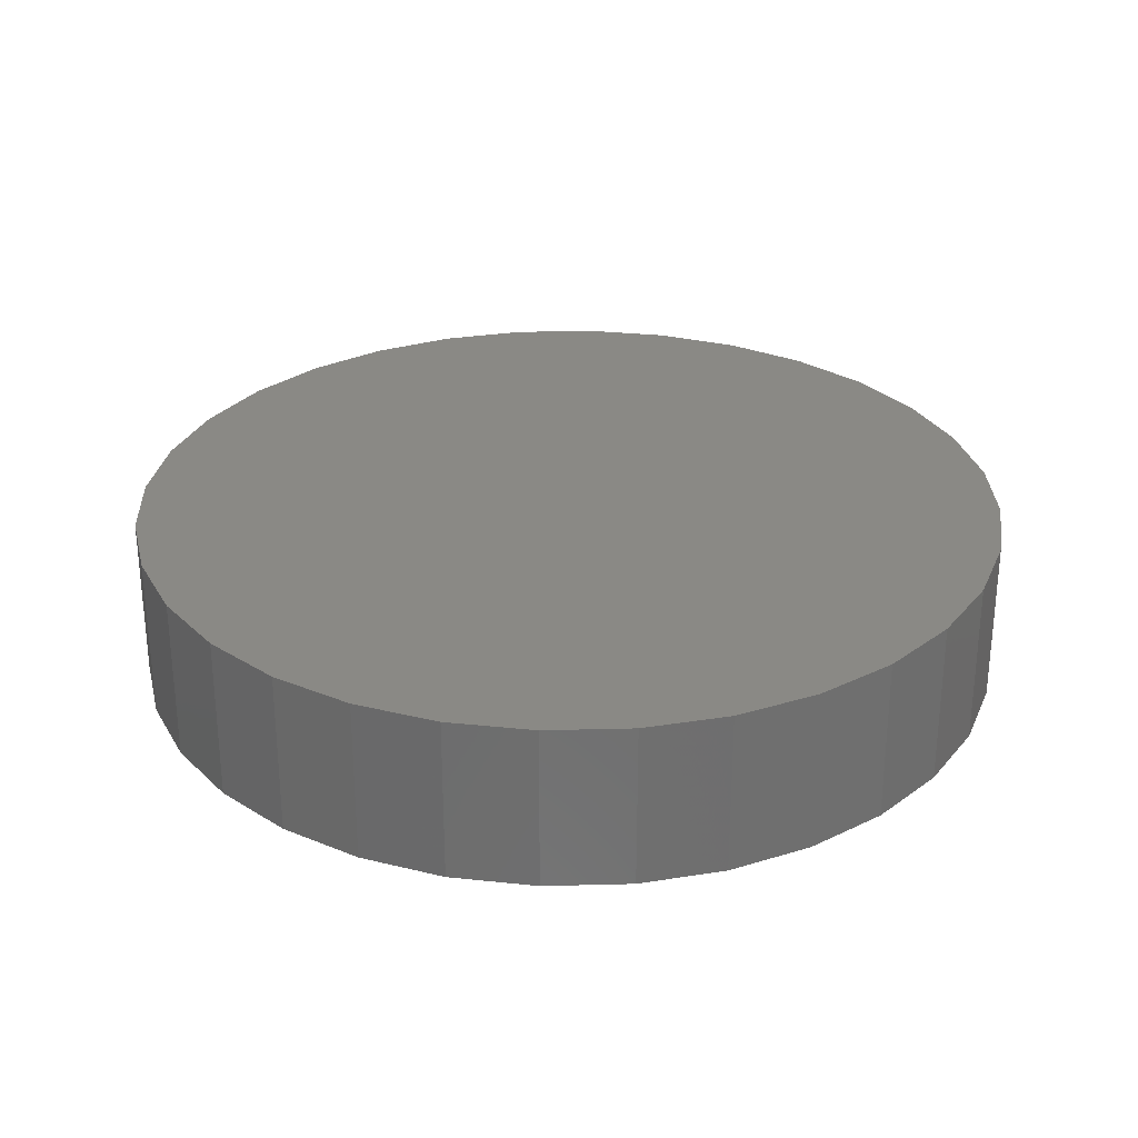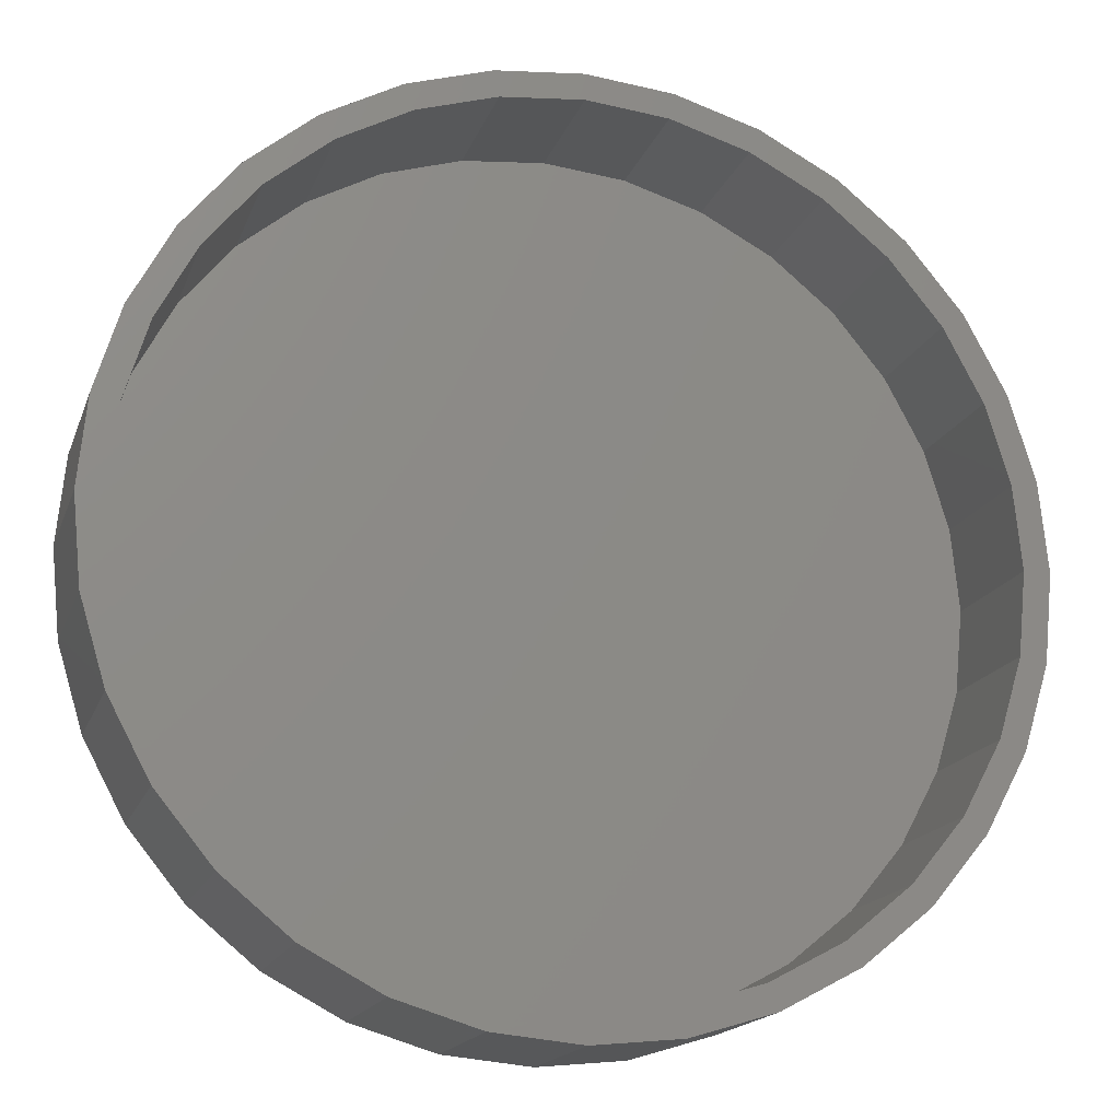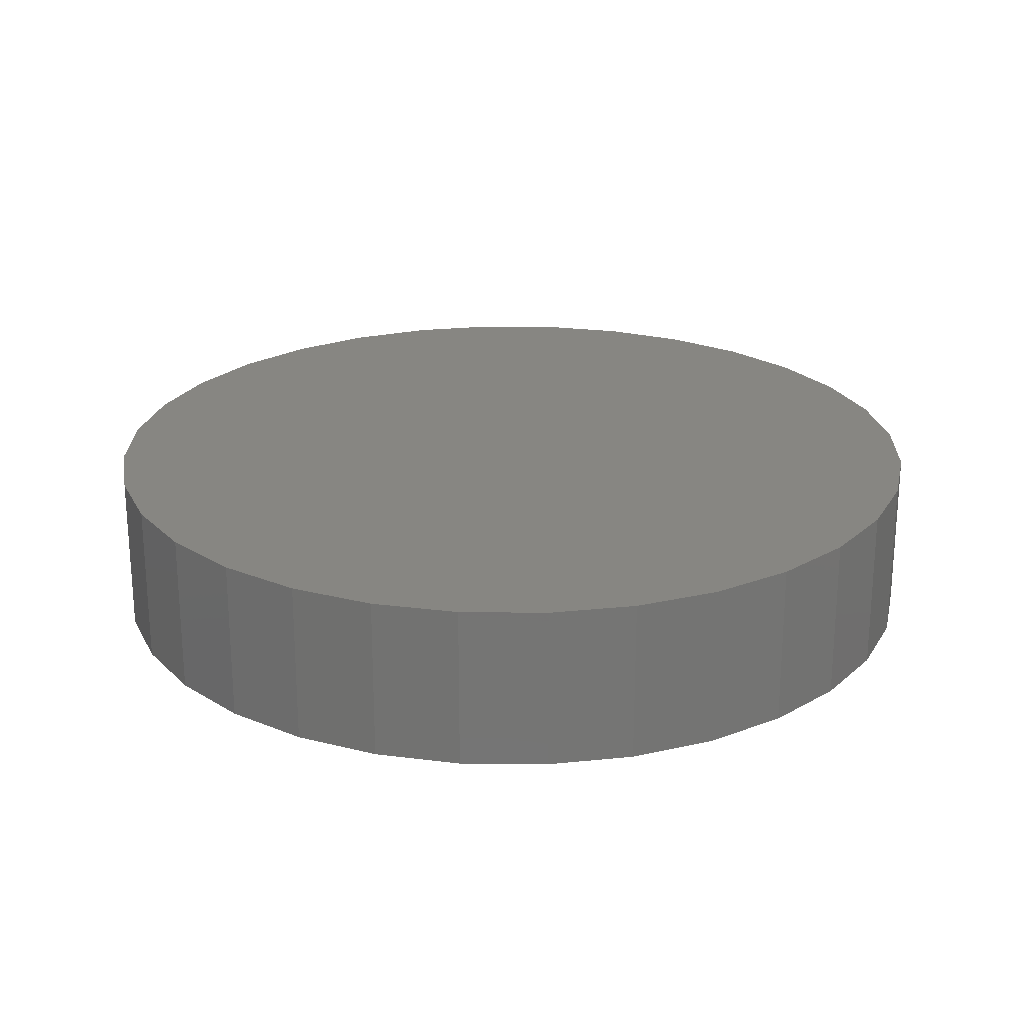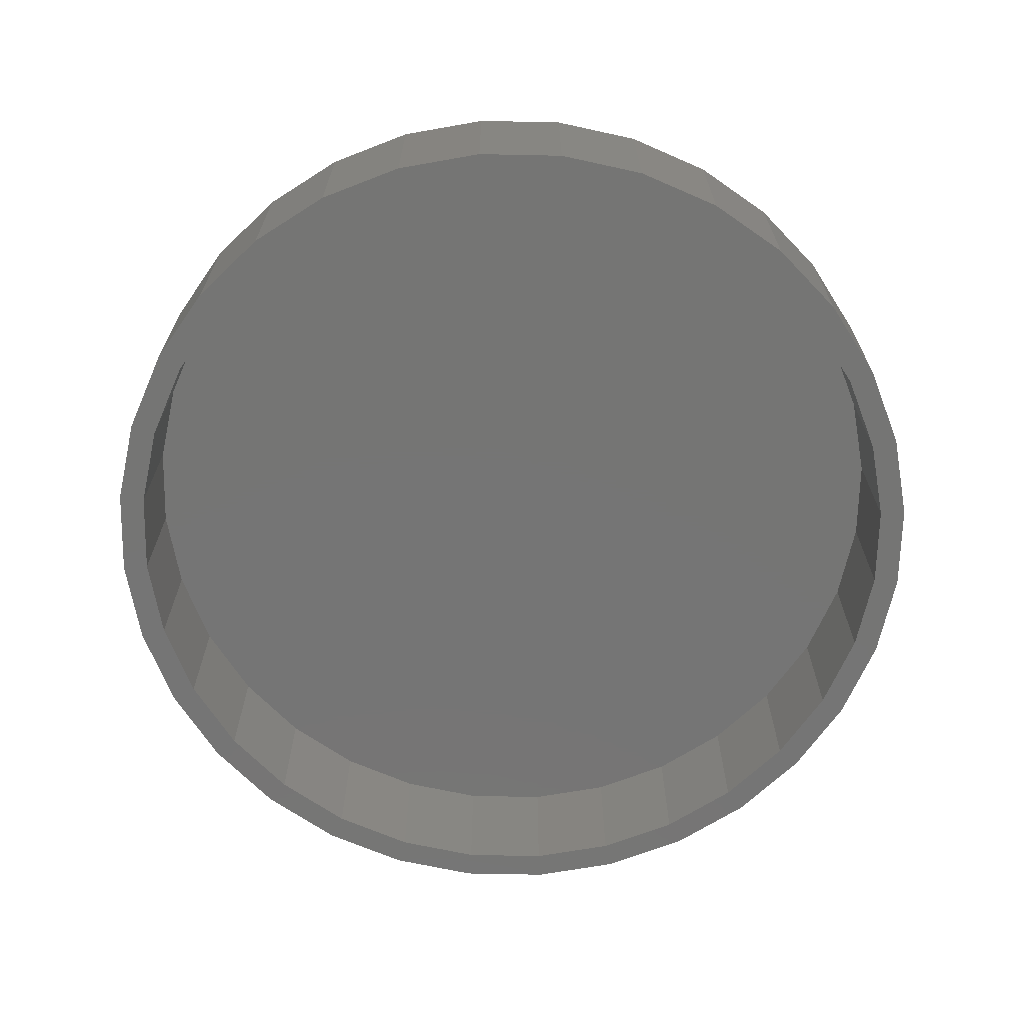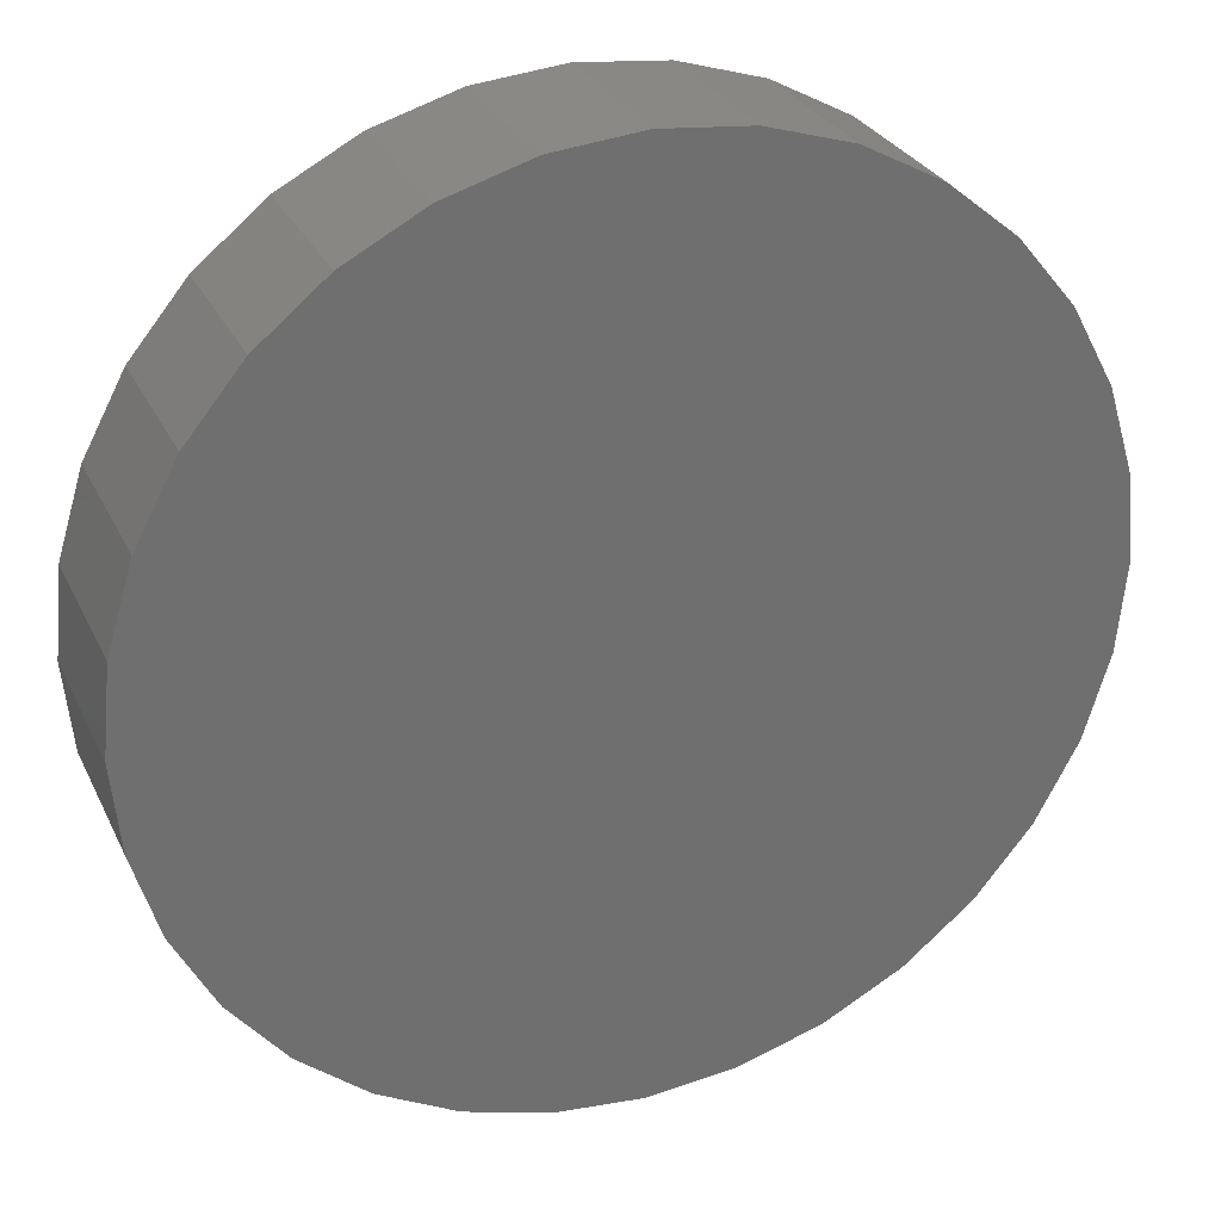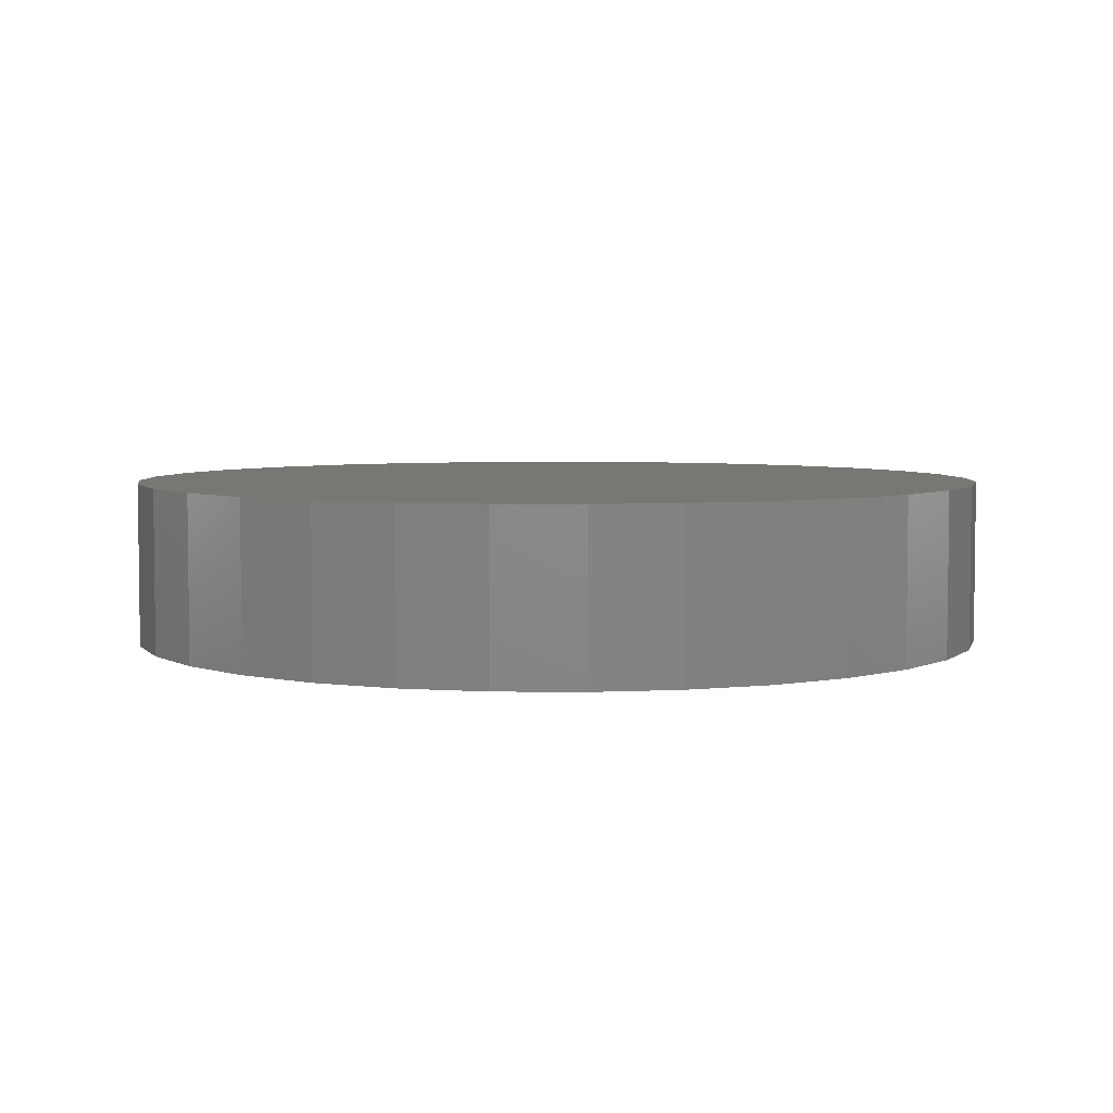
<metadata>
{"format":"stl","ext":"stl","renderer":"f3d","projection":"perspective","resolution":1024,"background":"white","views":[{"elev":28.8,"azim":3.4,"up":"+Y"},{"elev":-16.9,"azim":-16.0,"up":"+Z"},{"elev":23.1,"azim":74.2,"up":"+Y"},{"elev":-67.5,"azim":-51.8,"up":"+Y"},{"elev":28.5,"azim":158.4,"up":"+Z"},{"elev":4.8,"azim":-14.8,"up":"+Y"}]}
</metadata>
<code>
# stl→obj: 128 verts, 252 faces
v -0.06911 -0.1484 0.3872
v -0.1432 -0.1484 0.3647
v 0.007895 -0.1484 0.3713
v -0.06454 -0.1484 0.3642
v -0.1342 -0.1484 0.343
v -0.2114 -0.1484 0.3282
v -0.1342 -0.1484 -0.343
v -0.1432 -0.1484 -0.3647
v -0.06454 -0.1484 -0.3642
v 0.007895 -0.1484 -0.3713
v -0.06911 -0.1484 -0.3872
v 0.007895 -0.1484 -0.3947
v 0.159 -0.1484 -0.3647
v 0.2272 -0.1484 -0.3282
v 0.15 -0.1484 -0.343
v 0.08033 -0.1484 -0.3642
v 0.0849 -0.1484 -0.3872
v -0.2114 -0.1484 -0.3282
v -0.1984 -0.1484 -0.3087
v -0.2712 -0.1484 -0.2791
v -0.2547 -0.1484 -0.2625
v -0.3203 -0.1484 -0.2193
v -0.3008 -0.1484 -0.2063
v -0.3568 -0.1484 -0.1511
v -0.3351 -0.1484 -0.1421
v -0.3793 -0.1484 -0.07701
v -0.3563 -0.1484 -0.07244
v -0.3868 -0.1484 1.228e-16
v -0.3634 -0.1484 1.127e-16
v -0.3793 -0.1484 0.07701
v -0.3563 -0.1484 0.07244
v -0.3568 -0.1484 0.1511
v -0.3351 -0.1484 0.1421
v -0.3203 -0.1484 0.2193
v -0.3008 -0.1484 0.2063
v -0.2712 -0.1484 0.2791
v -0.2547 -0.1484 0.2625
v -0.1984 -0.1484 0.3087
v 0.2142 -0.1484 0.3087
v 0.2272 -0.1484 0.3282
v 0.15 -0.1484 0.343
v 0.159 -0.1484 0.3647
v 0.08033 -0.1484 0.3642
v 0.0849 -0.1484 0.3872
v 0.007895 -0.1484 0.3947
v 0.287 -0.1484 0.2791
v 0.2704 -0.1484 0.2625
v 0.3361 -0.1484 0.2193
v 0.3166 -0.1484 0.2063
v 0.3726 -0.1484 0.1511
v 0.3509 -0.1484 0.1421
v 0.395 -0.1484 0.07701
v 0.3721 -0.1484 0.07244
v 0.4026 -0.1484 -1.673e-16
v 0.3792 -0.1484 -1.601e-16
v 0.395 -0.1484 -0.07701
v 0.3721 -0.1484 -0.07244
v 0.3726 -0.1484 -0.1511
v 0.3509 -0.1484 -0.1421
v 0.3361 -0.1484 -0.2193
v 0.3166 -0.1484 -0.2063
v 0.287 -0.1484 -0.2791
v 0.2704 -0.1484 -0.2625
v 0.2142 -0.1484 -0.3087
v 0.007895 -0.02344 -0.3713
v 0.08033 -0.02344 -0.3642
v 0.15 -0.02344 -0.343
v 0.2142 -0.02344 -0.3087
v 0.2704 -0.02344 -0.2625
v 0.3166 -0.02344 -0.2063
v 0.3509 -0.02344 -0.1421
v 0.3721 -0.02344 -0.07244
v 0.3792 -0.02344 -2.51e-16
v -0.06454 -0.02344 -0.3642
v -0.1342 -0.02344 -0.343
v -0.1984 -0.02344 -0.3087
v -0.2547 -0.02344 -0.2625
v -0.3008 -0.02344 -0.2063
v -0.3351 -0.02344 -0.1421
v -0.3563 -0.02344 -0.07244
v -0.3634 -0.02344 1.127e-16
v 0.007895 -0.02344 0.3713
v -0.06454 -0.02344 0.3642
v -0.1342 -0.02344 0.343
v -0.1984 -0.02344 0.3087
v -0.2547 -0.02344 0.2625
v -0.3008 -0.02344 0.2063
v -0.3351 -0.02344 0.1421
v -0.3563 -0.02344 0.07244
v 0.08033 -0.02344 0.3642
v 0.15 -0.02344 0.343
v 0.2142 -0.02344 0.3087
v 0.2704 -0.02344 0.2625
v 0.3166 -0.02344 0.2063
v 0.3509 -0.02344 0.1421
v 0.3721 -0.02344 0.07244
v 0.007895 8.327e-17 0.3947
v 0.0849 9.182e-17 0.3872
v -0.06911 7.472e-17 0.3872
v 0.007895 8.327e-17 -0.3947
v -0.06911 7.472e-17 -0.3872
v 0.0849 9.182e-17 -0.3872
v -0.1432 6.65e-17 -0.3647
v 0.159 1e-16 -0.3647
v -0.2114 5.892e-17 -0.3282
v 0.2272 1.076e-16 -0.3282
v -0.2712 5.228e-17 -0.2791
v 0.287 1.143e-16 -0.2791
v -0.3203 4.683e-17 -0.2193
v 0.3361 1.197e-16 -0.2193
v -0.3568 4.278e-17 -0.1511
v 0.3726 1.238e-16 -0.1511
v -0.3793 4.028e-17 -0.07701
v 0.395 1.262e-16 -0.07701
v -0.3868 3.944e-17 1.228e-16
v 0.4026 1.271e-16 -1.673e-16
v -0.3793 4.028e-17 0.07701
v 0.395 1.262e-16 0.07701
v -0.3568 4.278e-17 0.1511
v 0.3726 1.238e-16 0.1511
v -0.3203 4.683e-17 0.2193
v 0.3361 1.197e-16 0.2193
v -0.2712 5.228e-17 0.2791
v 0.287 1.143e-16 0.2791
v -0.2114 5.892e-17 0.3282
v 0.2272 1.076e-16 0.3282
v -0.1432 6.65e-17 0.3647
v 0.159 1e-16 0.3647
f 1 2 3
f 3 2 4
f 5 4 2
f 2 6 5
f 7 8 9
f 10 9 8
f 8 11 10
f 10 11 12
f 13 14 15
f 13 15 16
f 13 16 10
f 13 10 17
f 10 12 17
f 8 7 18
f 18 7 19
f 18 19 20
f 20 19 21
f 20 21 22
f 22 21 23
f 22 23 24
f 24 23 25
f 24 25 26
f 26 25 27
f 26 27 28
f 28 27 29
f 28 29 30
f 30 29 31
f 30 31 32
f 32 31 33
f 32 33 34
f 34 33 35
f 34 35 36
f 36 35 37
f 36 37 6
f 6 37 38
f 6 38 5
f 39 40 41
f 41 40 42
f 41 42 43
f 43 42 44
f 43 44 3
f 3 44 45
f 3 45 1
f 40 39 46
f 46 39 47
f 46 47 48
f 48 47 49
f 48 49 50
f 50 49 51
f 50 51 52
f 52 51 53
f 52 53 54
f 54 53 55
f 54 55 56
f 56 55 57
f 56 57 58
f 58 57 59
f 58 59 60
f 60 59 61
f 60 61 62
f 62 61 63
f 62 63 14
f 14 63 64
f 14 64 15
f 65 16 66
f 66 16 15
f 66 15 67
f 67 15 64
f 67 64 68
f 68 64 63
f 68 63 69
f 69 63 61
f 69 61 70
f 70 61 59
f 70 59 71
f 71 59 57
f 71 57 72
f 72 57 55
f 72 55 73
f 16 65 10
f 10 65 74
f 10 74 9
f 9 74 75
f 9 75 7
f 7 75 76
f 7 76 19
f 19 76 77
f 19 77 21
f 21 77 78
f 21 78 23
f 23 78 79
f 23 79 25
f 25 79 80
f 25 80 27
f 27 80 81
f 27 81 29
f 82 4 83
f 83 4 5
f 83 5 84
f 84 5 38
f 84 38 85
f 85 38 37
f 85 37 86
f 86 37 35
f 86 35 87
f 87 35 33
f 87 33 88
f 88 33 31
f 88 31 89
f 89 31 29
f 89 29 81
f 4 82 3
f 3 82 90
f 3 90 43
f 43 90 91
f 43 91 41
f 41 91 92
f 41 92 39
f 39 92 93
f 39 93 47
f 47 93 94
f 47 94 49
f 49 94 95
f 49 95 51
f 51 95 96
f 51 96 53
f 53 96 73
f 53 73 55
f 83 90 82
f 90 83 91
f 91 83 84
f 91 84 92
f 92 84 85
f 92 85 93
f 93 85 86
f 93 86 94
f 94 86 87
f 94 87 95
f 95 87 88
f 95 88 96
f 96 88 89
f 96 89 73
f 73 89 81
f 73 81 72
f 72 81 80
f 72 80 71
f 71 80 79
f 71 79 70
f 70 79 78
f 70 78 69
f 69 78 77
f 69 77 68
f 68 77 76
f 68 76 67
f 67 76 75
f 67 75 66
f 66 75 74
f 66 74 65
f 97 98 99
f 100 101 102
f 102 101 103
f 102 103 104
f 104 103 105
f 104 105 106
f 106 105 107
f 106 107 108
f 108 107 109
f 108 109 110
f 110 109 111
f 110 111 112
f 112 111 113
f 112 113 114
f 114 113 115
f 114 115 116
f 116 115 117
f 116 117 118
f 118 117 119
f 118 119 120
f 120 119 121
f 120 121 122
f 122 121 123
f 122 123 124
f 124 123 125
f 124 125 126
f 126 125 127
f 126 127 128
f 128 127 99
f 128 99 98
f 116 54 114
f 114 54 56
f 114 56 112
f 112 56 58
f 112 58 110
f 110 58 60
f 110 60 108
f 108 60 62
f 108 62 106
f 106 62 14
f 106 14 104
f 104 14 13
f 104 13 102
f 102 13 17
f 102 17 100
f 100 17 12
f 100 12 101
f 101 12 11
f 101 11 103
f 103 11 8
f 103 8 105
f 105 8 18
f 105 18 107
f 107 18 20
f 107 20 109
f 109 20 22
f 109 22 111
f 111 22 24
f 111 24 113
f 113 24 26
f 113 26 115
f 115 26 28
f 115 28 117
f 117 28 30
f 117 30 119
f 119 30 32
f 119 32 121
f 121 32 34
f 121 34 123
f 123 34 36
f 123 36 125
f 125 36 6
f 125 6 127
f 127 6 2
f 127 2 99
f 99 2 1
f 99 1 97
f 97 1 45
f 97 45 98
f 98 45 44
f 98 44 128
f 128 44 42
f 128 42 126
f 126 42 40
f 126 40 124
f 124 40 46
f 124 46 122
f 122 46 48
f 122 48 120
f 120 48 50
f 120 50 118
f 118 50 52
f 118 52 116
f 116 52 54

</code>
